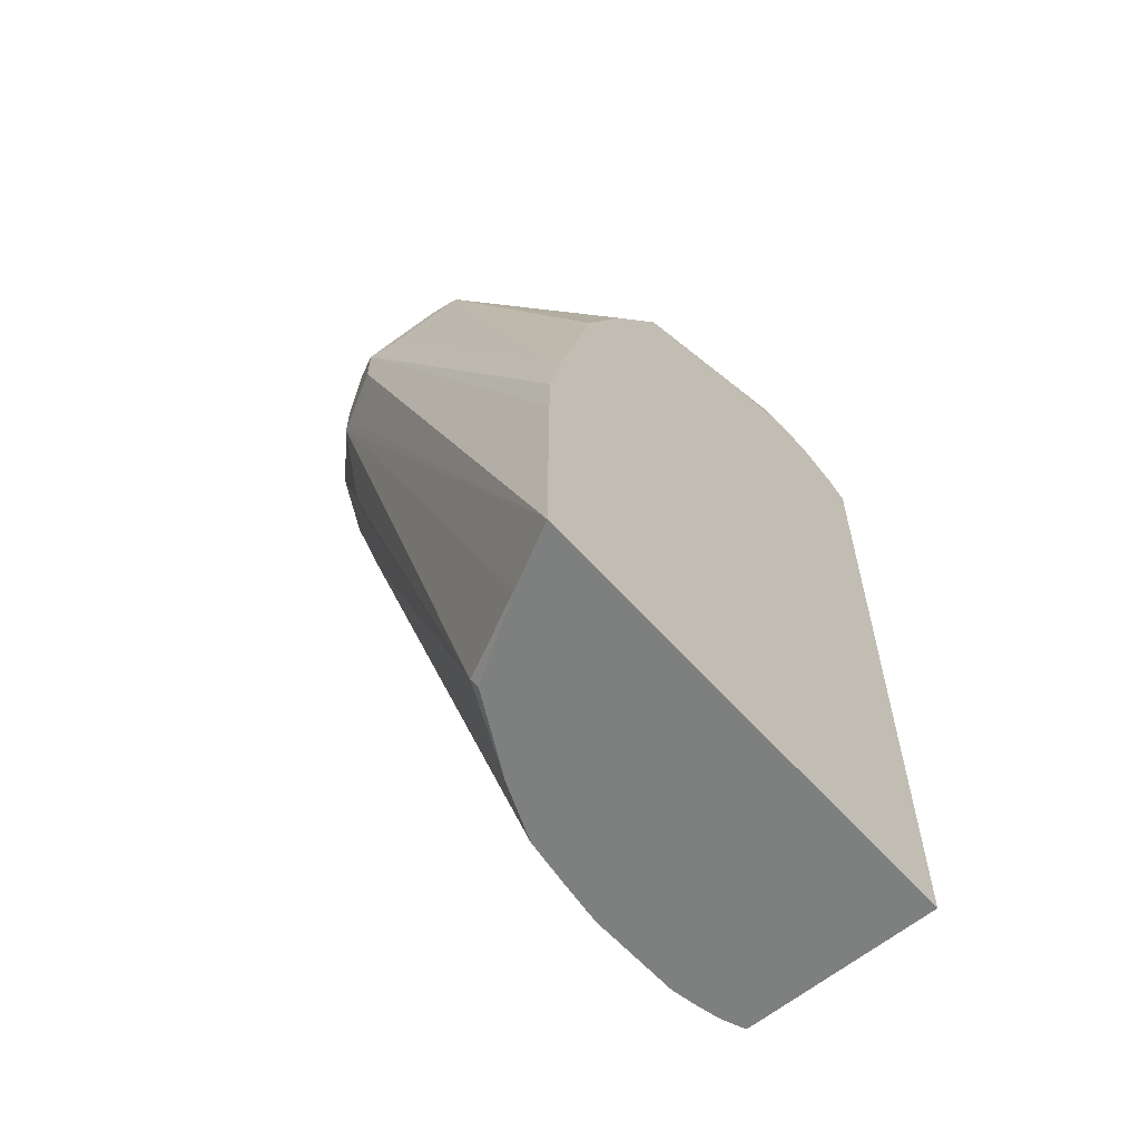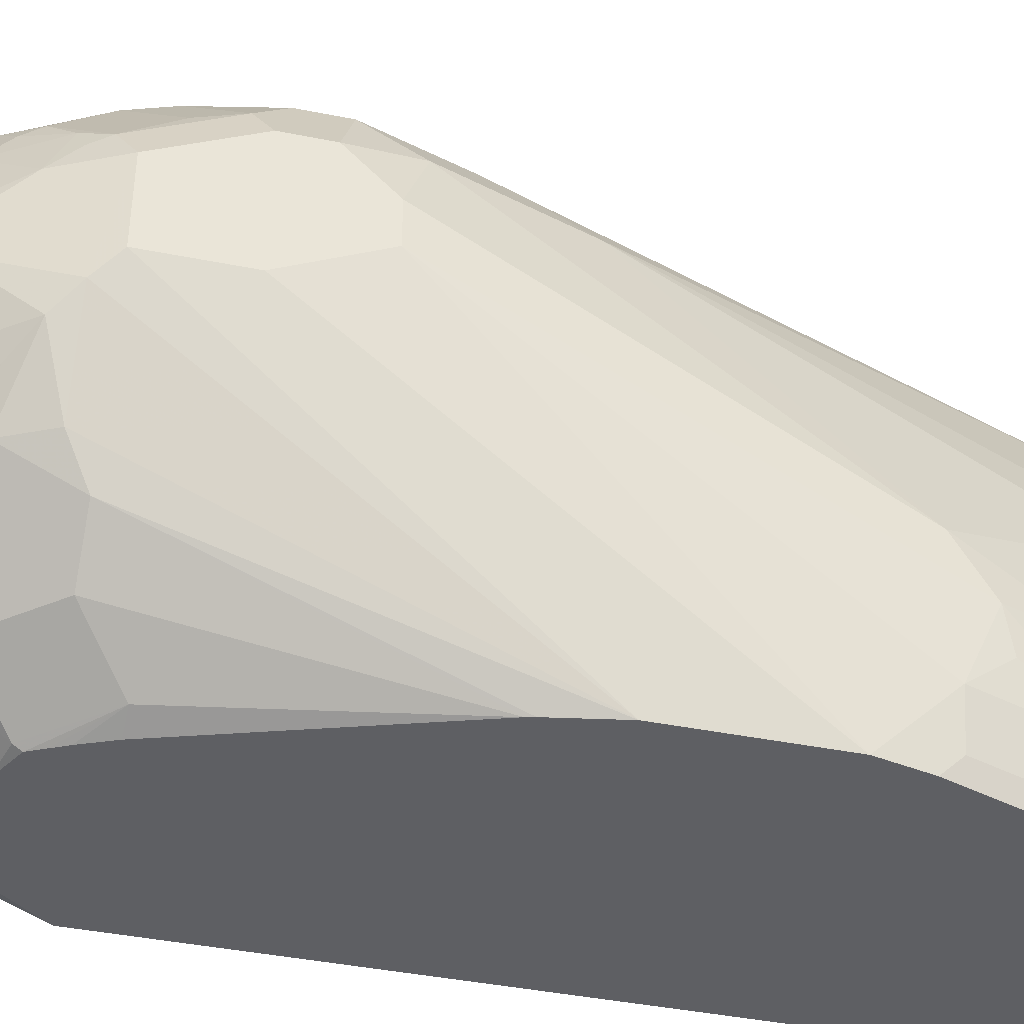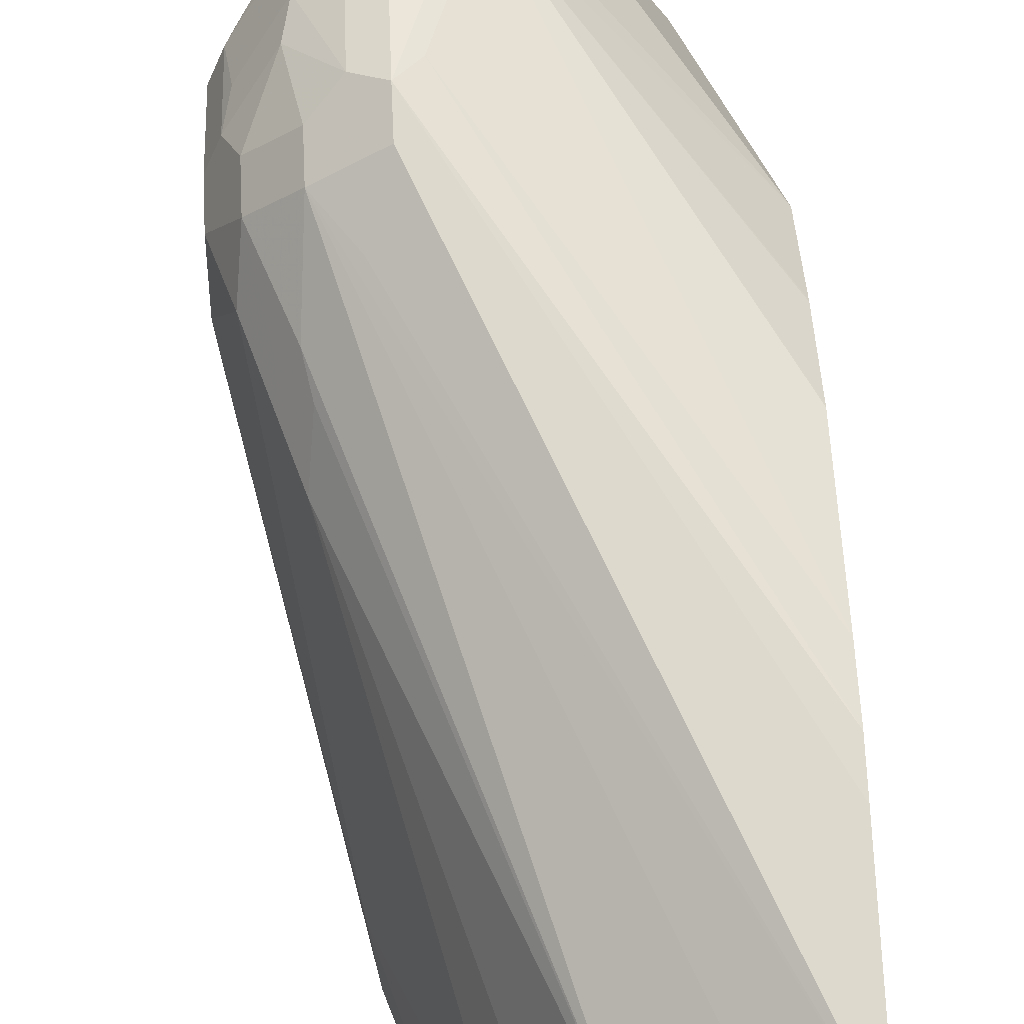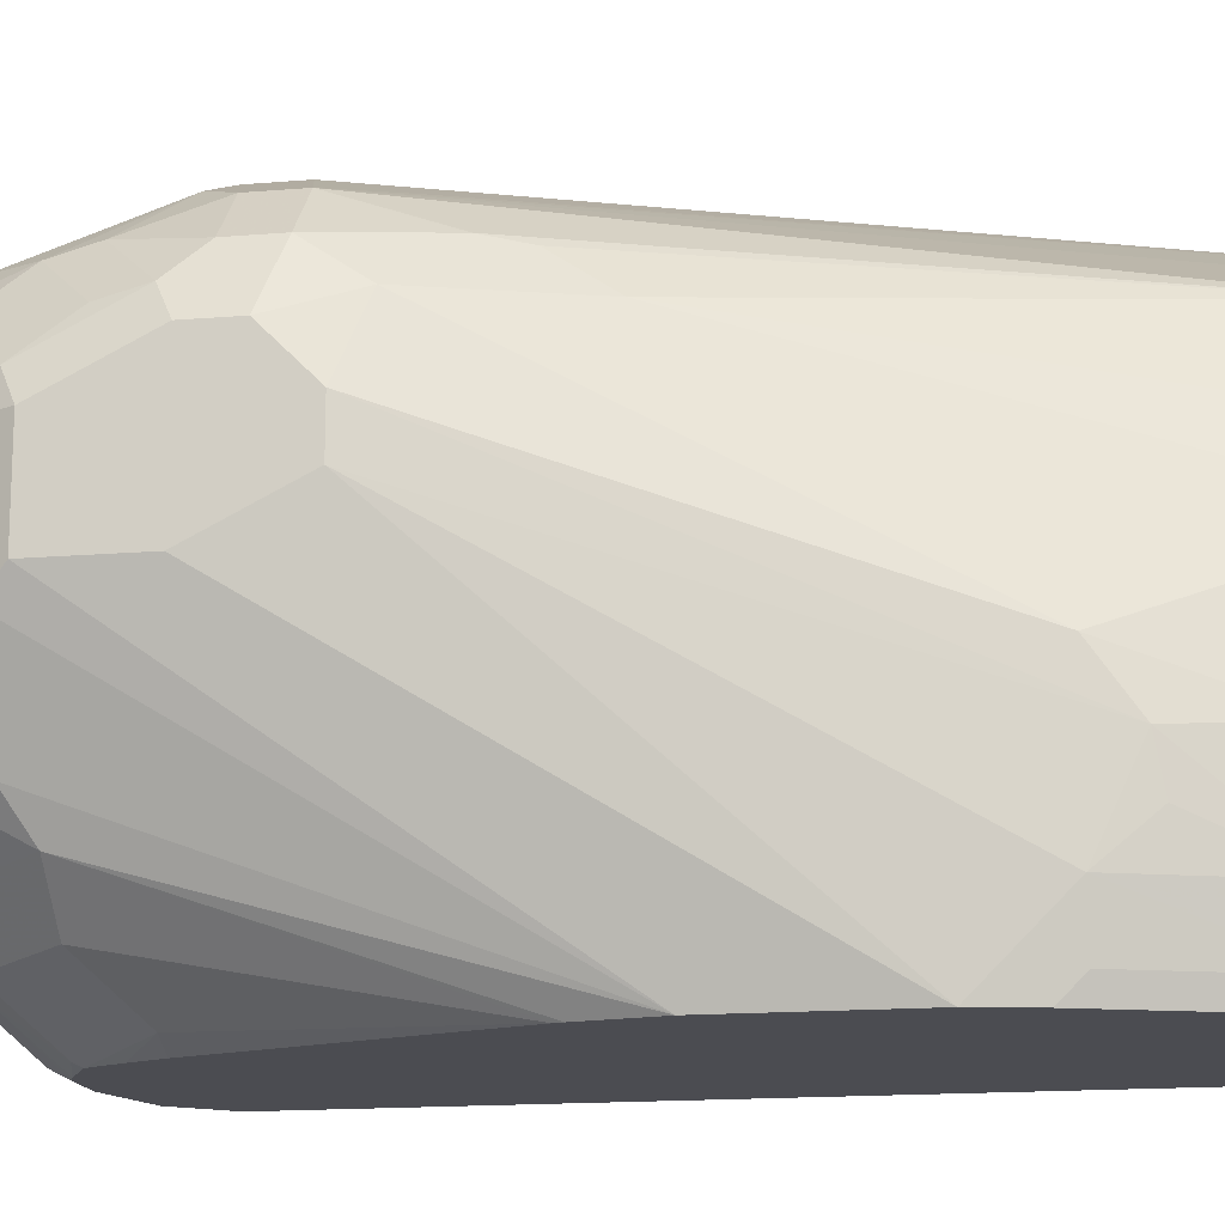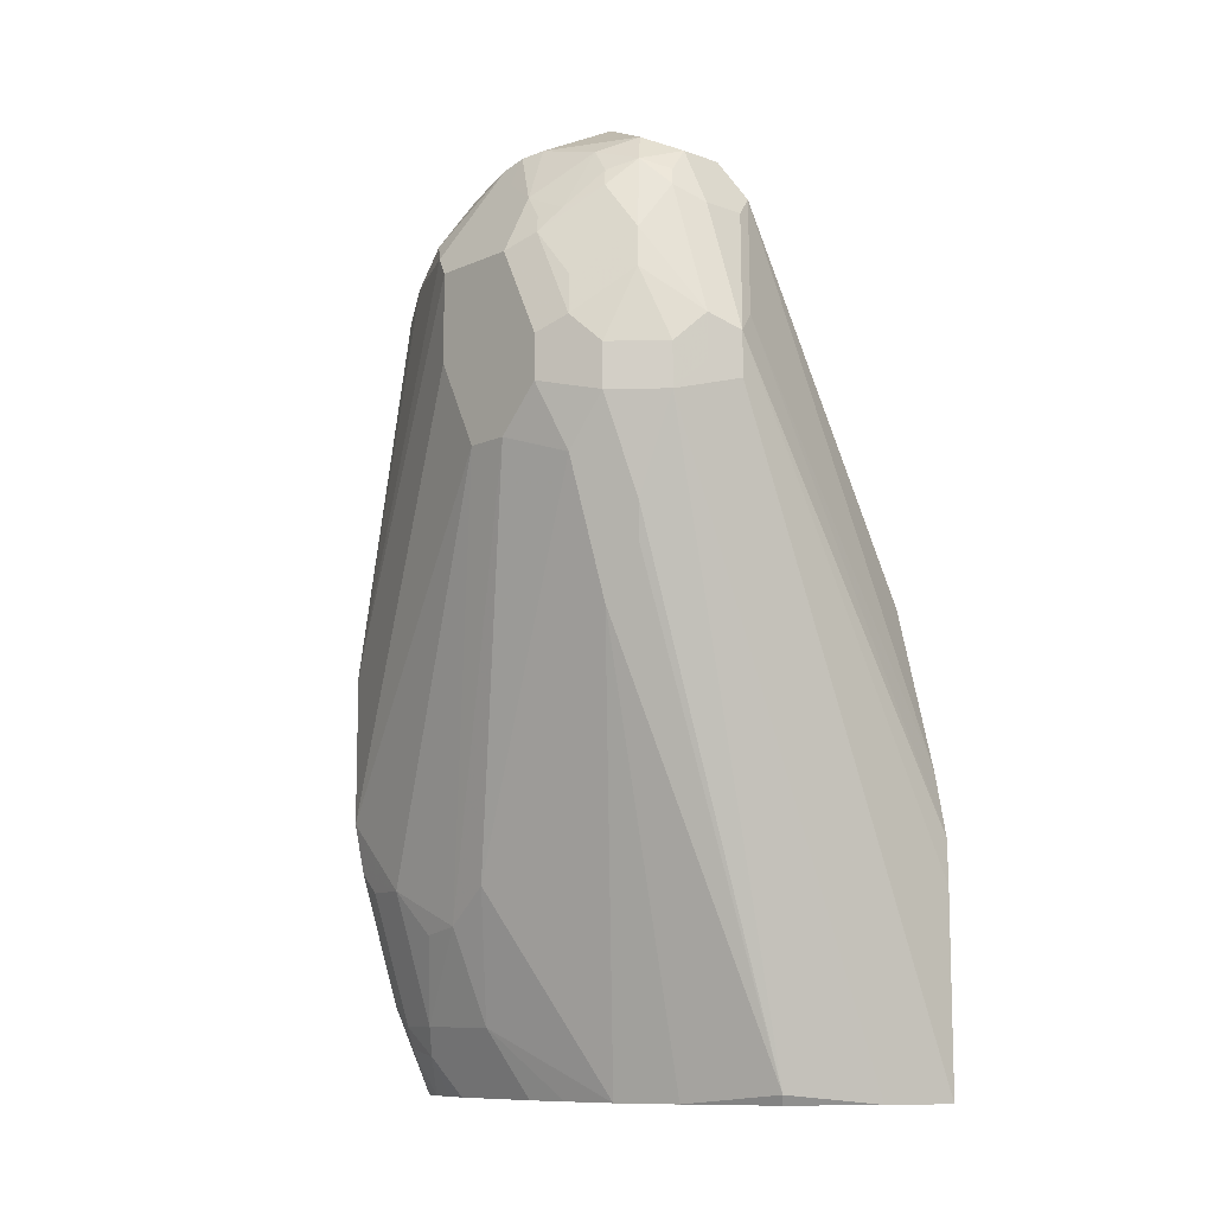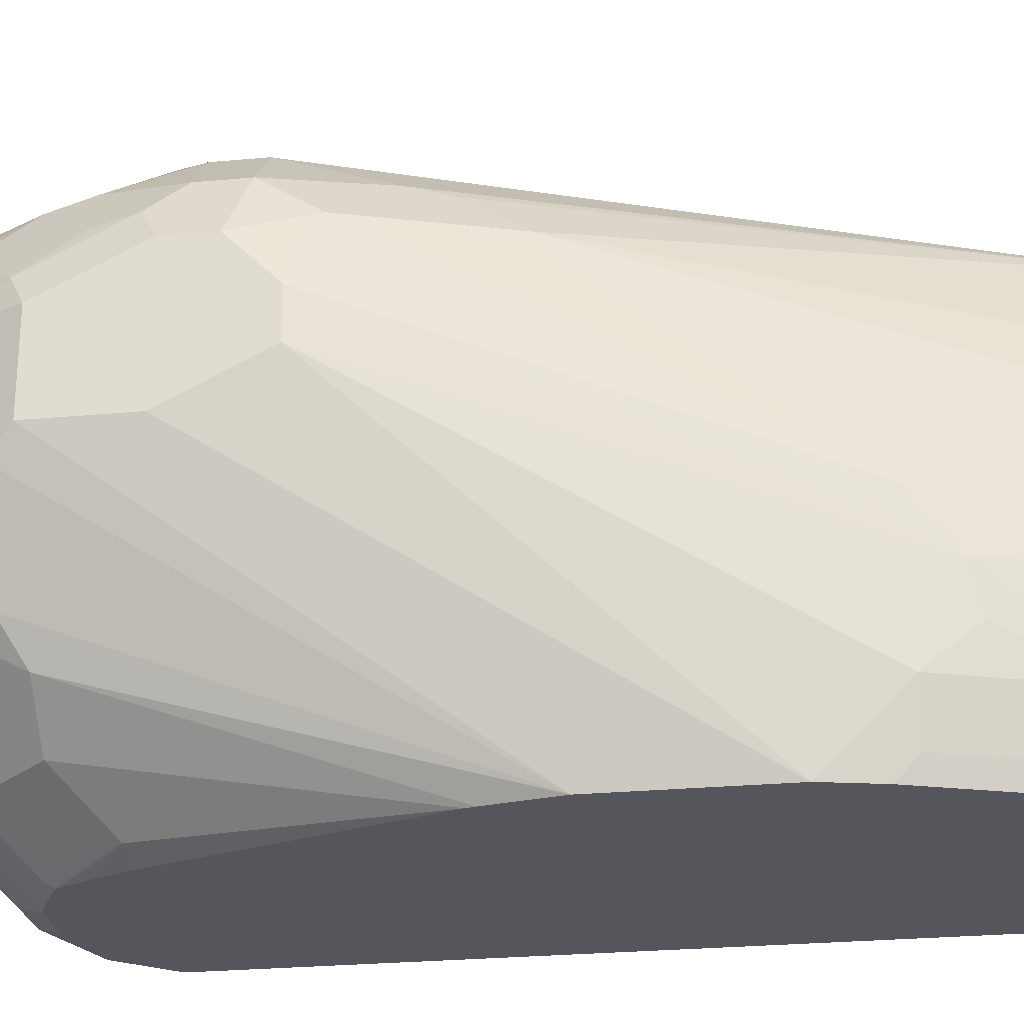
<metadata>
{"format":"obj","ext":"obj","renderer":"f3d","projection":"perspective","resolution":1024,"background":"white","views":[{"elev":-59.6,"azim":41.1,"up":"+Y"},{"elev":-41.3,"azim":-103.7,"up":"+Z"},{"elev":71.9,"azim":-2.6,"up":"+Z"},{"elev":-15.5,"azim":-80.0,"up":"+Z"},{"elev":-10.1,"azim":-42.4,"up":"+Y"},{"elev":-26.3,"azim":-81.7,"up":"+Z"}]}
</metadata>
<code>
v -0.02905 0.05192 0.1363
v -0.1282 0.2489 0.1282
v -0.1408 0.2665 0.1257
v -0.04024 0.05192 0.1307
v -0.02905 0.05192 -0.03901
v -0.02905 0.1201 0.1363
v -0.1207 0.2715 0.1358
v -0.1308 0.2766 0.1307
v -0.1408 0.2816 0.1257
v -0.1559 0.2665 0.1106
v -0.1433 0.2338 0.1131
v -0.08047 0.05532 0.1106
v -0.05029 0.05192 0.1257
v -0.1012 0.05192 -0.03901
v -0.02905 0.3068 -0.03901
v -0.02905 0.1357 0.1361
v -0.1207 0.2866 0.1358
v -0.1308 0.2917 0.1307
v -0.1559 0.2816 0.1106
v -0.1458 0.3067 0.1157
v -0.1659 0.2715 0.09051
v -0.1584 0.2489 0.09805
v -0.1408 0.2213 0.1106
v -0.1433 0.2037 0.09805
v -0.09488 0.05192 0.07977
v -0.07877 0.05192 0.1089
v -0.1018 0.05192 -0.0387
v -0.1018 0.05223 -0.03901
v -0.04031 0.3218 -0.03901
v -0.03772 0.3244 -0.0377
v -0.03772 0.3394 -0.02262
v -0.02905 0.3107 -0.03128
v -0.02905 0.1568 0.1317
v -0.1131 0.2942 0.132
v -0.1056 0.3319 0.1207
v -0.1207 0.3319 0.1207
v -0.1308 0.3369 0.1157
v -0.1433 0.3206 0.1131
v -0.1609 0.2917 0.1006
v -0.1659 0.2866 0.09051
v -0.1659 0.2565 0.07543
v -0.1634 0.259 0.08799
v -0.1358 0.1207 0.03018
v -0.1039 0.05192 0.05866
v -0.1052 0.05192 -0.03039
v -0.1131 0.0679 -0.03395
v -0.1169 0.08239 -0.03901
v -0.06294 0.3293 -0.03901
v -0.05533 0.3369 -0.0352
v -0.07041 0.352 -0.02011
v -0.05281 0.3545 -0.007529
v -0.05029 0.3571 0.02012
v -0.03772 0.3394 0.003782
v -0.0327 0.3294 -0.01256
v -0.02905 0.3146 -0.0162
v -0.02905 0.213 0.1172
v -0.09805 0.3394 0.1169
v -0.1056 0.352 0.1106
v -0.1207 0.352 0.1106
v -0.1282 0.3432 0.1131
v -0.1358 0.347 0.1056
v -0.1458 0.3369 0.1006
v -0.1584 0.3055 0.09805
v -0.1609 0.3218 0.08549
v -0.1659 0.3168 0.07543
v -0.1659 0.2565 0.06034
v -0.1333 0.1081 0.01259
v -0.1282 0.09808 0.02265
v -0.1207 0.07544 0.01509
v -0.1069 0.05192 0.03861
v -0.1073 0.05192 -0.0209
v -0.1157 0.06538 -0.02011
v -0.1169 0.07544 -0.03206
v -0.132 0.1277 -0.03901
v -0.07802 0.3293 -0.03901
v -0.07041 0.3369 -0.0352
v -0.0855 0.352 -0.02011
v -0.07545 0.3621 6.04e-06
v -0.06286 0.3596 0.002529
v -0.06036 0.3621 0.01509
v -0.07041 0.3671 0.04024
v -0.08047 0.3721 0.06537
v -0.07921 0.3621 0.07731
v -0.02905 0.2766 0.08046
v -0.03396 0.3319 0.001894
v -0.02905 0.3146 -0.00111
v -0.02905 0.2137 0.1168
v -0.0943 0.347 0.1075
v -0.02905 0.2439 0.1017
v -0.02905 0.2447 0.1013
v -0.09052 0.3583 0.0924
v -0.09052 0.3671 0.08046
v -0.1207 0.3621 0.09051
v -0.1282 0.3583 0.09805
v -0.1433 0.3432 0.09805
v -0.1408 0.352 0.09051
v -0.1546 0.33 0.09051
v -0.1584 0.3281 0.08296
v -0.1559 0.3369 0.07543
v -0.1622 0.3244 0.03773
v -0.1659 0.3168 0.04527
v -0.1659 0.2866 0.04527
v -0.1358 0.1446 -0.03901
v -0.1358 0.1207 -0.01508
v -0.132 0.1056 -0.001882
v -0.1207 0.07544 -0.01508
v -0.1106 0.05532 0.02012
v -0.1089 0.05192 0.02352
v -0.1089 0.05192 -0.01175
v -0.1106 0.05532 -0.01005
v -0.132 0.1207 -0.03206
v -0.08207 0.3279 -0.03901
v -0.09556 0.342 -0.02514
v -0.1094 0.3394 -0.02262
v -0.1094 0.3545 -0.007529
v -0.09556 0.3571 -0.01005
v -0.09052 0.3621 6.04e-06
v -0.09052 0.3771 0.04527
v -0.08047 0.3721 0.05028
v -0.09052 0.3771 0.06034
v -0.09052 0.3721 0.0704
v -0.08299 0.3696 0.07165
v -0.02905 0.2769 0.0797
v -0.02905 0.2971 0.03948
v -0.02905 0.3017 0.03018
v -0.1056 0.3721 0.0704
v -0.1131 0.3734 0.06787
v -0.1433 0.3583 0.06787
v -0.1458 0.3571 0.06034
v -0.1509 0.347 0.06034
v -0.1559 0.3369 0.04527
v -0.1471 0.3545 0.0528
v -0.1565 0.3319 0.03018
v -0.1471 0.3244 0.007558
v -0.1358 0.1961 -0.03901
v -0.09366 0.3218 -0.03901
v -0.0943 0.3244 -0.0377
v -0.1257 0.3168 -0.02011
v -0.1245 0.3394 -0.007529
v -0.1245 0.3545 0.007558
v -0.1106 0.3721 0.03521
v -0.1075 0.3583 6.04e-06
v -0.1056 0.3771 0.04527
v -0.1056 0.3771 0.06034
v -0.1157 0.3721 0.06034
v -0.1358 0.3621 0.06034
v -0.1257 0.3671 0.04527
v -0.1408 0.352 0.03018
v -0.1471 0.3394 0.02265
v -0.1395 0.3394 0.007558
v -0.1408 0.3168 -0.005023
v -0.1317 0.2174 -0.03901
v -0.09614 0.3168 -0.03901
v -0.1106 0.3017 -0.0352
v -0.131 0.22 -0.03901
v -0.1169 0.3696 0.03773
v -0.1157 0.3721 0.04527
v -0.0986 0.3118 -0.03901
v -0.103 0.3017 -0.03901
f 77 114 115
f 75 113 77
f 77 115 116
f 77 113 114
f 78 117 143
f 75 77 76
f 75 112 113
f 73 106 104
f 74 111 104
f 73 104 111
f 72 109 110
f 72 106 73
f 78 143 118
f 69 108 70
f 71 109 72
f 74 104 103
f 78 118 80
f 83 91 88
f 80 118 119
f 91 122 92
f 69 107 108
f 85 125 86
f 85 124 125
f 85 123 124
f 84 123 85
f 83 88 84
f 78 80 79
f 83 122 91
f 82 92 122
f 82 121 92
f 82 120 121
f 82 118 120
f 82 119 118
f 81 119 82
f 80 119 81
f 82 122 83
f 69 110 107
f 58 91 92
f 69 106 72
f 58 93 59
f 58 126 93
f 58 121 126
f 58 92 121
f 58 88 91
f 57 90 84
f 57 89 90
f 59 93 94
f 57 87 89
f 57 84 88
f 56 87 57
f 54 86 55
f 54 85 86
f 53 84 85
f 53 85 54
f 93 126 127
f 57 88 58
f 69 72 110
f 59 94 61
f 61 95 62
f 67 69 68
f 67 106 69
f 67 105 106
f 67 104 105
f 66 104 67
f 66 103 104
f 66 102 103
f 59 61 60
f 65 100 101
f 64 99 65
f 64 98 99
f 64 97 98
f 62 95 97
f 62 97 64
f 61 96 95
f 61 94 96
f 65 99 100
f 93 127 94
f 134 151 135
f 94 128 96
f 136 153 154
f 135 151 152
f 52 84 53
f 134 150 151
f 133 148 149
f 133 150 134
f 133 149 150
f 136 154 137
f 132 148 133
f 130 132 131
f 129 132 130
f 129 147 132
f 129 157 147
f 129 146 157
f 128 146 129
f 128 145 146
f 132 147 148
f 127 145 128
f 138 154 155
f 139 151 150
f 154 159 155
f 154 158 159
f 153 158 154
f 151 155 152
f 148 150 149
f 145 157 146
f 143 145 144
f 138 155 151
f 143 157 145
f 141 147 157
f 141 156 147
f 140 150 148
f 140 156 141
f 140 147 156
f 140 148 147
f 139 150 140
f 141 157 143
f 94 127 128
f 127 144 145
f 120 126 121
f 104 106 105
f 101 103 102
f 101 135 103
f 100 135 101
f 100 134 135
f 100 133 134
f 100 132 133
f 107 110 109
f 100 131 132
f 99 130 100
f 99 129 130
f 99 128 129
f 97 99 98
f 96 99 97
f 96 128 99
f 95 96 97
f 100 130 131
f 126 144 127
f 107 109 108
f 112 137 113
f 120 144 126
f 118 144 120
f 118 143 144
f 117 141 143
f 116 141 117
f 116 142 141
f 115 142 116
f 112 136 137
f 115 141 142
f 114 140 115
f 114 139 140
f 114 151 139
f 114 138 151
f 114 154 138
f 114 137 154
f 113 137 114
f 115 140 141
f 52 83 84
f 37 60 61
f 52 81 82
f 52 82 83
f 5 136 112
f 5 153 136
f 5 158 153
f 5 159 158
f 5 155 159
f 5 152 155
f 5 135 152
f 5 103 135
f 5 74 103
f 5 47 74
f 5 28 47
f 5 14 28
f 3 13 4
f 3 12 13
f 5 75 48
f 5 48 29
f 5 29 15
f 6 16 17
f 12 26 13
f 12 25 26
f 12 24 25
f 12 23 24
f 11 23 12
f 10 23 11
f 10 24 23
f 3 11 12
f 10 22 24
f 10 40 21
f 10 39 40
f 10 19 39
f 9 20 19
f 9 18 20
f 7 18 8
f 7 17 18
f 10 21 22
f 3 10 11
f 3 19 10
f 3 9 19
f 1 15 32
f 1 5 15
f 1 14 5
f 1 27 14
f 1 45 27
f 1 71 45
f 1 109 71
f 1 32 55
f 1 108 109
f 1 44 70
f 1 25 44
f 1 26 25
f 1 13 26
f 1 4 13
f 1 3 4
f 1 2 3
f 1 70 108
f 14 27 28
f 1 55 86
f 1 125 124
f 3 18 9
f 3 8 18
f 3 7 8
f 2 7 3
f 1 7 2
f 1 17 7
f 1 6 17
f 1 86 125
f 1 16 6
f 1 56 33
f 1 87 56
f 1 89 87
f 1 90 89
f 1 84 90
f 1 123 84
f 1 124 123
f 1 33 16
f 15 29 30
f 5 112 75
f 15 31 32
f 43 68 44
f 43 67 68
f 41 67 43
f 41 66 67
f 39 65 40
f 39 64 65
f 39 63 64
f 38 64 63
f 38 62 64
f 38 61 62
f 37 61 38
f 37 59 60
f 36 59 37
f 35 59 36
f 35 58 59
f 44 68 69
f 44 69 70
f 45 71 72
f 45 72 46
f 52 80 81
f 51 80 52
f 51 79 80
f 51 78 79
f 50 78 51
f 50 117 78
f 50 116 117
f 35 57 58
f 50 77 116
f 49 76 77
f 48 76 49
f 48 75 76
f 47 111 74
f 47 73 111
f 15 30 31
f 46 72 73
f 49 77 50
f 33 57 34
f 46 73 47
f 32 54 55
f 21 102 66
f 21 101 102
f 21 65 101
f 21 40 65
f 20 63 39
f 20 38 63
f 19 20 39
f 21 66 41
f 18 38 20
f 17 36 37
f 17 35 36
f 17 57 35
f 17 34 57
f 16 34 17
f 16 33 34
f 33 56 57
f 17 37 18
f 21 41 42
f 18 37 38
f 22 43 24
f 31 49 50
f 21 42 22
f 31 54 32
f 31 53 54
f 31 52 53
f 31 50 51
f 30 49 31
f 29 49 30
f 31 51 52
f 29 48 49
f 28 46 47
f 27 46 28
f 27 45 46
f 24 44 25
f 24 43 44
f 22 41 43
f 22 42 41

</code>
